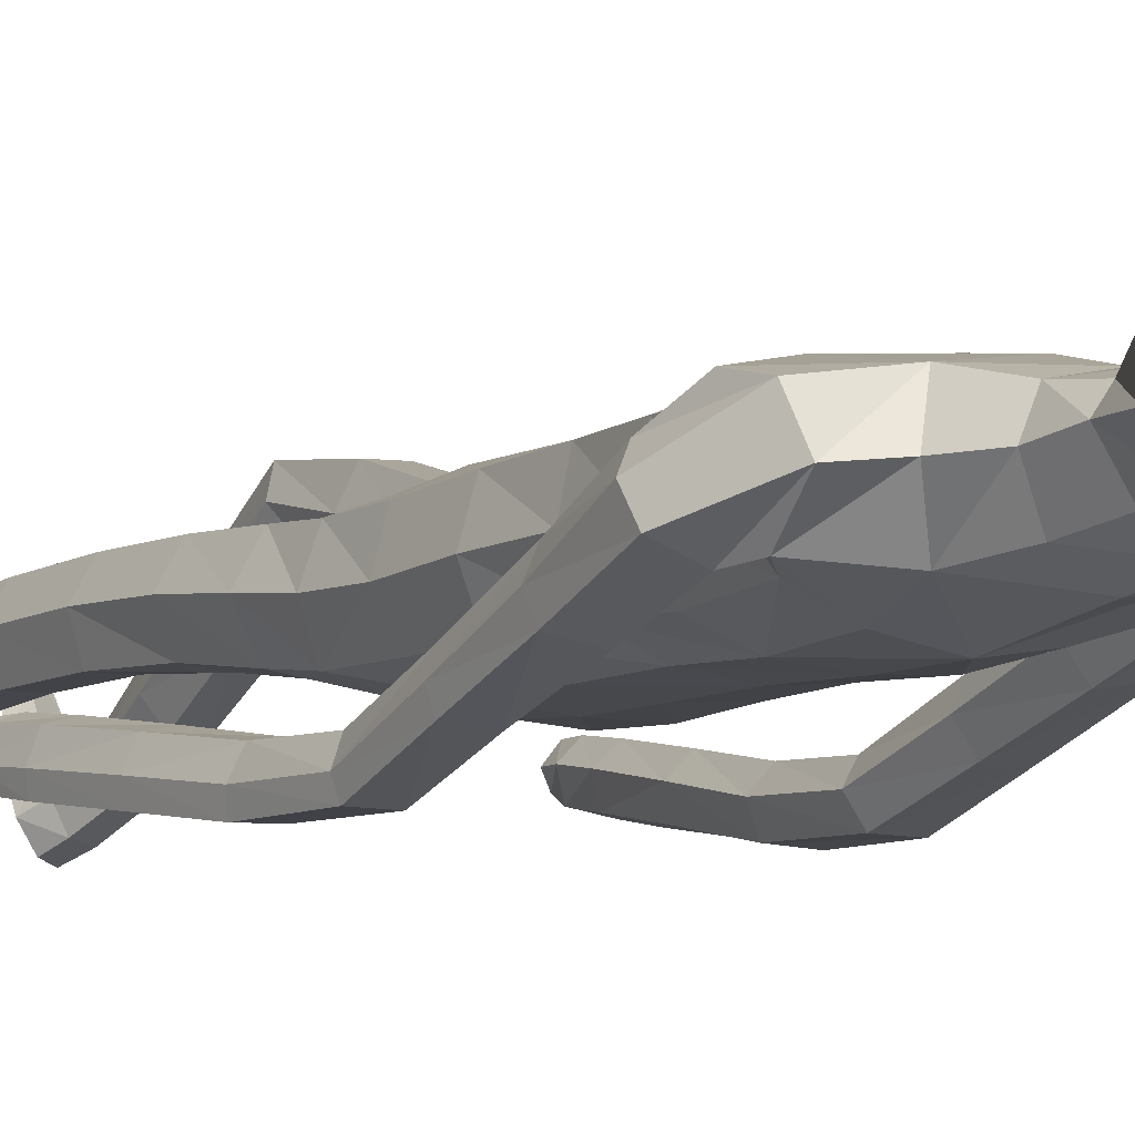
<metadata>
{"format":"obj","ext":"obj","renderer":"f3d","projection":"perspective","resolution":1024,"background":"white","views":[{"elev":-9.4,"azim":149.6,"up":"+Z"}]}
</metadata>
<code>
o Group1
v -0.04404 3.175 -0.1615
v 0.2323 0.01398 -0.04952
v 0.1988 0.01629 -0.008321
v 0.1934 0.07262 -0.01462
v 0.2209 0.06932 -0.06064
v 0.275 0.01075 -0.03904
v 0.2483 0.01115 -0.009223
v 0.2699 0.0698 -0.04937
v 0.23 0.04125 0.2287
v 0.2259 0.04609 0.1998
v 0.2158 0.007795 0.187
v 0.2292 0.008841 0.2294
v 0.2793 0.03927 0.2227
v 0.2827 0.04228 0.1965
v 0.2902 0.008108 0.2197
v 0.3813 1.1 -0.1366
v 0.3637 1.084 -0.09994
v 0.3249 1.099 -0.1399
v 0.3663 1.11 -0.1539
v 0.3832 1.156 -0.1418
v 0.3708 1.16 -0.09853
v 0.3774 1.154 -0.1706
v 0.2714 0.006593 0.1586
v 0.2818 0.07303 0.05199
v 0.2967 0.0103 0.06845
v 0.29 0.009649 0.004502
v 0.2881 0.07591 -0.001704
v 0.2871 0.05355 0.1362
v 0.2988 0.008504 0.1402
v 0.2824 0.1949 -0.005786
v 0.2592 0.1989 0.04402
v 0.2053 0.1913 0.03894
v 0.2016 0.07602 0.05533
v 0.2157 0.05641 0.1305
v 0.1861 0.1851 -0.01353
v 0.2013 0.01097 0.03334
v 0.2029 0.005636 0.1094
v 0.3354 1.103 -0.08176
v 0.3088 1.105 -0.1136
v 0.3287 1.16 -0.08381
v 0.2962 1.162 -0.1171
v 0.05256 3.343 -0.1259
v 0.07528 3.284 -0.1451
v 0.08464 3.367 -0.0606
v 0.1393 3.3 -0.07669
v 0.1117 1.441 0.08099
v 0.1396 1.282 0.08743
v 0.2114 1.284 0.09157
v 0.2054 1.448 0.07821
v 0.2094 1.571 0.06553
v 0.1159 1.554 0.1013
v 0.1016 1.424 -0.004047
v 0.118 1.283 0.0155
v 0.1126 1.442 -0.07319
v 0.1124 1.566 -0.1072
v 0.2056 1.563 -0.08487
v 0.205 1.438 -0.06581
v 0.1473 1.272 -0.04397
v 0.315 1.147 -0.1597
v 0.2685 0.005581 0.02477
v 0.2931 0.008028 0.1851
v 0.1212 2.516 -0.1142
v 0.08169 2.635 -0.1031
v 0.08755 3.36 0.009332
v 0.117 3.3 0.02494
v 0.1614 2.379 0.09653
v 0.2297 2.367 0.05528
v 0.285 2.387 0.03267
v 0.2838 2.426 0.06529
v 0.1264 2.215 0.1018
v 0.2174 2.204 0.06465
v 0.1306 2.531 0.06668
v 0.2703 2.505 0.04482
v 0.3145 2.333 0.01418
v 0.3535 2.373 -0.03119
v 0.2531 2.537 -0.03463
v 0.1652 2.567 -0.02536
v 0.3411 2.395 -0.08261
v 0.3452 2.195 -0.1004
v 0.3377 2.212 -0.1425
v 0.2602 2.381 -0.1065
v 0.242 2.446 -0.1016
v 0.2622 2.211 -0.1546
v 0.3355 2.024 -0.1995
v 0.2646 2.023 -0.2045
v 0.2347 2.196 -0.1048
v 0.225 2.358 -0.05373
v 0.241 2.01 -0.1591
v 0.2624 1.835 -0.2561
v 0.2408 1.823 -0.2134
v 0.2664 1.996 -0.1173
v 0.261 2.18 -0.05487
v 0.2679 1.811 -0.1763
v 0.2513 1.628 -0.2008
v 0.2801 1.637 -0.1639
v 0.3154 1.811 -0.1808
v 0.3161 1.997 -0.1197
v 0.3269 1.639 -0.1709
v 0.299 1.445 -0.1299
v 0.345 1.447 -0.14
v 0.3463 1.633 -0.2138
v 0.3361 1.824 -0.2226
v 0.3625 1.441 -0.1837
v 0.3627 1.265 -0.1119
v 0.377 1.259 -0.1563
v 0.3571 1.437 -0.2183
v 0.3414 1.63 -0.2497
v 0.3715 1.256 -0.1892
v 0.2993 1.249 -0.1771
v 0.2852 1.43 -0.2094
v 0.2858 1.256 -0.1321
v 0.2682 1.437 -0.1645
v 0.3178 1.265 -0.09923
v 0.2708 1.622 -0.2455
v 0.3318 1.837 -0.2566
v 0.3403 2.01 -0.1625
v 0.3166 2.179 -0.05361
v 0.2644 2.324 0.006867
v 0.2801 2.386 -0.03924
v 0.2355 2.36 -0.03256
v 0.2066 2.404 -0.1114
v 0.2301 2.202 -0.02723
v 0.1908 2.208 -0.1133
v 0.2224 2.045 -0.01758
v 0.1841 2.043 -0.09739
v 0.2045 2.045 0.0681
v 0.206 1.874 0.06775
v 0.2312 1.875 -0.01601
v 0.1126 2.048 0.09828
v 0.1121 1.875 0.1021
v 0.119 1.701 0.1064
v 0.2107 1.709 0.06254
v 0.2335 1.712 -0.01971
v 0.2386 1.573 -0.01172
v 0.1997 1.707 -0.09047
v 0.2441 1.441 0.006717
v 0.2476 1.28 0.02696
v 0.2174 1.272 -0.03936
v 0.2533 1.099 0.03927
v 0.2315 1.096 -0.02642
v 0.2194 1.1 0.09915
v 0.2279 0.9068 0.09896
v 0.2603 0.9096 0.04097
v 0.154 1.098 0.09577
v 0.1644 0.9042 0.09745
v 0.1303 1.096 0.03261
v 0.1408 0.9044 0.0368
v 0.1646 1.095 -0.02441
v 0.1748 0.9074 -0.02083
v 0.2391 0.9106 -0.02322
v 0.2463 0.7217 -0.03084
v 0.1841 0.7186 -0.02905
v 0.2677 0.7166 0.0313
v 0.2733 0.5229 0.01328
v 0.2522 0.5269 -0.0466
v 0.2365 0.7097 0.0888
v 0.2438 0.5173 0.06989
v 0.1743 0.7069 0.08741
v 0.1838 0.5151 0.06809
v 0.1515 0.7112 0.02819
v 0.1622 0.519 0.01022
v 0.1926 0.5254 -0.04617
v 0.2011 0.337 -0.05684
v 0.1745 0.3313 -0.004382
v 0.2564 0.3385 -0.05429
v 0.2627 0.1899 -0.05478
v 0.2114 0.1856 -0.06063
v 0.2769 0.3356 0.000762
v 0.2506 0.3303 0.05419
v 0.1952 0.327 0.05075
v 0.1118 1.71 -0.1237
v 0.108 1.875 -0.1305
v 0.1992 1.873 -0.0965
v 0.1019 2.046 -0.1348
v 0.1061 2.221 -0.1496
v 0.1078 2.389 -0.1462
v 0.09001 2.642 0.03698
v 0.1214 2.651 -0.02582
v 0.1064 2.736 -0.01523
v 0.07484 2.73 0.02409
v 0.06241 2.744 -0.09027
v 0.07059 2.865 -0.1106
v 0.1366 2.854 -0.02612
v 0.08782 3.019 -0.1387
v 0.0899 3.178 -0.1553
v 0.1685 3.19 -0.07129
v 0.1589 3.023 -0.04892
v 0.152 3.202 0.05544
v 0.1334 3.026 0.0678
v 0.1192 2.844 0.06594
v 0.2642 0.004466 0.08631
v 0.07504 3.026 0.107
v 0.07253 3.199 0.1009
v -0.02532 3.353 -0.1121
v -0.03516 3.29 -0.14
v 0.000138 1.441 0.08532
v 0.00029 1.543 0.1073
v -0.000192 1.423 -0.01845
v -0.000107 1.571 -0.1175
v -0.000251 1.47 -0.07873
v -0.000203 2.63 -0.1431
v 1e-06 2.528 -0.1531
v 0.04271 3.304 0.08416
v 0.02725 3.366 0.03918
v 0.002083 3.381 -0.03349
v 0 2.221 0.1121
v 1e-06 2.384 0.1124
v 1e-06 2.525 0.08815
v -0 1.875 0.1127
v -0 2.051 0.1092
v 0.000194 1.696 0.118
v 0 1.877 -0.1401
v 1e-06 1.713 -0.1334
v 0 2.048 -0.1456
v 0 2.229 -0.1593
v 1e-06 2.398 -0.1664
v 0.000489 2.646 0.05602
v -0.02944 2.873 -0.1288
v -0.005123 2.749 -0.1302
v -0.03992 3.021 -0.1492
v -0.04287 3.175 -0.1619
v 0.06056 3.027 0.1475
v 0.05599 3.2 0.1246
v 0.04113 2.847 0.1219
v 0.003708 2.726 0.04612
v -0.1725 0.1636 -0.09574
v -0.1484 0.1539 -0.04893
v -0.1702 0.2006 -0.02828
v -0.1882 0.2142 -0.07719
v -0.2092 0.1426 -0.1036
v -0.1895 0.135 -0.06945
v -0.2329 0.195 -0.08342
v -0.2198 0.03359 0.1466
v -0.2143 0.0545 0.1263
v -0.1864 0.03493 0.1024
v -0.2045 0.008294 0.1332
v -0.2615 0.01998 0.1233
v -0.2622 0.0356 0.1018
v -0.2566 -0.005956 0.1032
v -0.3821 1.098 -0.1122
v -0.3647 1.084 -0.07538
v -0.3258 1.097 -0.1157
v -0.3671 1.108 -0.1297
v -0.3832 1.155 -0.1182
v -0.3706 1.16 -0.07511
v -0.3776 1.152 -0.1471
v -0.231 0.03222 0.05878
v -0.2554 0.139 -0.003563
v -0.2425 0.07664 -0.02289
v -0.2275 0.1133 -0.07357
v -0.2568 0.1691 -0.04758
v -0.2629 0.07605 0.05541
v -0.2535 0.03523 0.03478
v -0.2834 0.2877 0.01278
v -0.2619 0.2728 0.0611
v -0.2084 0.2681 0.05559
v -0.1872 0.1641 0.02886
v -0.2004 0.1036 0.07734
v -0.1873 0.2822 0.005316
v -0.1539 0.1261 -0.0178
v -0.1634 0.07978 0.04205
v -0.336 1.102 -0.0576
v -0.3095 1.103 -0.08953
v -0.3284 1.159 -0.06055
v -0.296 1.159 -0.09397
v -0.09518 3.344 -0.07469
v -0.1254 3.285 -0.07546
v -0.07967 3.368 -0.003596
v -0.1332 3.302 0.01784
v -0.1109 1.463 0.09106
v -0.1403 1.314 0.142
v -0.212 1.319 0.1462
v -0.2045 1.473 0.08869
v -0.2078 1.585 0.04616
v -0.1141 1.574 0.08566
v -0.1023 1.426 0.01339
v -0.1199 1.295 0.07226
v -0.1142 1.426 -0.05774
v -0.1131 1.543 -0.1182
v -0.2062 1.543 -0.09742
v -0.2066 1.424 -0.04708
v -0.1503 1.269 0.0183
v -0.3152 1.144 -0.1363
v -0.2096 0.1057 -0.05104
v -0.2544 0.01203 0.07361
v -0.1212 2.516 -0.1142
v -0.08169 2.635 -0.1031
v -0.03873 3.36 0.05314
v -0.05274 3.301 0.08383
v -0.1614 2.379 0.09653
v -0.2297 2.367 0.05527
v -0.2849 2.387 0.03273
v -0.2837 2.426 0.06534
v -0.1264 2.215 0.1018
v -0.2174 2.204 0.06465
v -0.1306 2.531 0.06668
v -0.2702 2.505 0.0448
v -0.3123 2.333 0.01682
v -0.352 2.372 -0.02913
v -0.2532 2.537 -0.0347
v -0.1652 2.567 -0.02536
v -0.34 2.393 -0.08099
v -0.3414 2.192 -0.09492
v -0.3343 2.209 -0.1373
v -0.259 2.38 -0.1049
v -0.242 2.446 -0.1017
v -0.2587 2.209 -0.1497
v -0.3295 2.02 -0.1906
v -0.2587 2.019 -0.1958
v -0.2309 2.195 -0.09965
v -0.2235 2.359 -0.05193
v -0.2348 2.007 -0.1502
v -0.254 1.831 -0.2437
v -0.2322 1.819 -0.2009
v -0.2599 1.995 -0.1082
v -0.2569 2.18 -0.04933
v -0.2589 1.808 -0.1635
v -0.2442 1.624 -0.1851
v -0.2728 1.633 -0.1483
v -0.3065 1.808 -0.1679
v -0.3096 1.994 -0.1104
v -0.3195 1.636 -0.1551
v -0.2945 1.443 -0.1112
v -0.3405 1.446 -0.1211
v -0.3392 1.63 -0.1978
v -0.3274 1.819 -0.2098
v -0.3582 1.439 -0.1646
v -0.3609 1.264 -0.09019
v -0.3755 1.258 -0.1343
v -0.353 1.434 -0.1992
v -0.3345 1.626 -0.2336
v -0.3701 1.254 -0.1673
v -0.298 1.246 -0.1553
v -0.2812 1.427 -0.1905
v -0.2843 1.254 -0.1105
v -0.264 1.433 -0.1458
v -0.316 1.263 -0.07765
v -0.264 1.617 -0.2296
v -0.3234 1.832 -0.2441
v -0.3341 2.006 -0.1533
v -0.3124 2.177 -0.04788
v -0.2622 2.325 0.0095
v -0.28 2.386 -0.03922
v -0.2355 2.36 -0.03259
v -0.2066 2.404 -0.1114
v -0.2301 2.202 -0.02724
v -0.1908 2.208 -0.1133
v -0.2224 2.045 -0.01758
v -0.1841 2.043 -0.09739
v -0.2045 2.045 0.0681
v -0.2059 1.874 0.06429
v -0.2311 1.875 -0.01858
v -0.1126 2.048 0.09828
v -0.1121 1.875 0.1021
v -0.1183 1.705 0.09626
v -0.21 1.711 0.04931
v -0.2331 1.709 -0.03269
v -0.238 1.569 -0.02896
v -0.1996 1.7 -0.1017
v -0.2444 1.448 0.02217
v -0.2493 1.298 0.0856
v -0.2203 1.272 0.02355
v -0.2567 1.127 0.147
v -0.236 1.106 0.08431
v -0.2218 1.144 0.2039
v -0.2324 0.9572 0.2586
v -0.2657 0.9455 0.2013
v -0.1565 1.14 0.2002
v -0.169 0.9538 0.2563
v -0.1338 1.121 0.1396
v -0.1463 0.9377 0.1961
v -0.1691 1.104 0.08568
v -0.1812 0.9254 0.1402
v -0.2455 0.9288 0.1384
v -0.2522 0.7864 0.184
v -0.19 0.7833 0.1862
v -0.2749 0.7596 0.2394
v -0.278 0.586 0.1513
v -0.2555 0.6118 0.09771
v -0.245 0.7321 0.2911
v -0.2498 0.56 0.2027
v -0.1828 0.7301 0.2905
v -0.1898 0.5588 0.2018
v -0.1586 0.7559 0.2376
v -0.1669 0.5837 0.15
v -0.1959 0.6103 0.09911
v -0.2021 0.439 0.01977
v -0.1768 0.4145 0.06717
v -0.2575 0.4394 0.02125
v -0.2626 0.3011 -0.03395
v -0.2113 0.3 -0.03898
v -0.2793 0.4165 0.07083
v -0.2542 0.3919 0.1192
v -0.1987 0.3902 0.1163
v -0.1118 1.704 -0.1312
v -0.108 1.875 -0.1305
v -0.1992 1.872 -0.09803
v -0.1019 2.046 -0.1348
v -0.1061 2.221 -0.1496
v -0.1078 2.389 -0.1462
v -0.08977 2.642 0.03721
v -0.1213 2.651 -0.02518
v -0.1037 2.737 -0.005447
v -0.06916 2.73 0.03018
v -0.06575 2.744 -0.08589
v -0.1032 2.866 -0.05723
v -0.1127 2.855 0.04659
v -0.1337 3.02 -0.06184
v -0.1442 3.179 -0.07408
v -0.1538 3.192 0.04052
v -0.1339 3.024 0.05263
v -0.06218 3.203 0.1297
v -0.0426 3.027 0.1283
v -0.05058 2.845 0.1141
v -0.2137 0.07245 0.000787
v 0.02552 3.027 0.1238
v 0.02831 3.199 0.1162
v 0.05364 3.015 0.131
f 2 3 4
f 2 6 3
f 2 5 6
f 9 10 11
f 9 13 14
f 9 12 15
f 16 17 19
f 16 20 17
f 16 19 22
f 12 11 23
f 24 25 27
f 24 28 29
f 24 27 30
f 24 31 32
f 24 33 28
f 33 32 4
f 33 4 3
f 33 36 34
f 38 39 17
f 38 40 41
f 38 17 40
f 42 43 194
f 42 44 43
f 46 47 48
f 46 49 50
f 46 52 47
f 46 51 196
f 46 196 198
f 54 55 57
f 54 200 199
f 54 52 200
f 54 58 53
f 19 18 22
f 7 60 3
f 7 6 60
f 61 14 13
f 61 29 14
f 61 15 23
f 62 202 201
f 39 41 18
f 64 204 65
f 64 44 204
f 64 65 45
f 66 67 68
f 66 70 67
f 66 207 206
f 66 72 208
f 66 69 72
f 73 69 74
f 73 76 72
f 73 75 76
f 78 75 79
f 78 81 76
f 78 80 83
f 83 80 85
f 83 86 81
f 83 85 88
f 88 85 90
f 88 91 86
f 88 90 93
f 93 90 95
f 93 96 91
f 93 95 98
f 98 95 100
f 98 101 102
f 98 100 103
f 103 100 105
f 103 106 107
f 103 105 106
f 108 105 20
f 108 109 106
f 108 22 59
f 109 111 112
f 109 59 111
f 111 113 112
f 111 41 40
f 113 104 99
f 113 40 21
f 112 94 114
f 112 99 94
f 114 107 110
f 114 89 115
f 114 94 89
f 115 102 101
f 115 84 102
f 115 89 84
f 116 97 102
f 116 79 117
f 116 84 80
f 117 92 97
f 117 74 92
f 117 79 75
f 118 87 92
f 118 68 87
f 118 74 68
f 119 82 87
f 119 120 82
f 119 68 67
f 120 122 121
f 120 67 71
f 122 124 123
f 122 71 126
f 126 127 124
f 126 129 127
f 126 71 129
f 129 210 130
f 129 70 210
f 209 211 130
f 211 197 131
f 131 132 127
f 131 51 132
f 132 133 127
f 132 50 133
f 134 56 133
f 134 136 56
f 134 50 49
f 136 137 57
f 136 49 48
f 137 139 138
f 137 48 139
f 141 142 143
f 141 144 142
f 141 48 47
f 144 146 145
f 144 47 53
f 146 148 149
f 146 53 148
f 148 140 150
f 148 58 140
f 150 151 152
f 150 143 153
f 150 140 143
f 153 154 155
f 153 156 154
f 153 143 156
f 156 158 157
f 156 142 145
f 158 160 161
f 158 145 147
f 160 152 161
f 160 147 149
f 162 163 164
f 162 155 165
f 162 152 151
f 165 166 167
f 165 168 166
f 165 155 168
f 168 169 30
f 168 154 169
f 169 170 32
f 169 157 170
f 170 164 35
f 170 159 161
f 166 8 167
f 166 30 8
f 167 35 164
f 167 5 35
f 138 58 54
f 135 171 172
f 135 56 171
f 135 173 128
f 171 213 212
f 171 55 213
f 212 214 172
f 214 215 174
f 215 216 175
f 175 123 125
f 175 176 121
f 174 125 173
f 173 125 128
f 104 21 20
f 72 177 217
f 72 77 178
f 178 179 177
f 178 63 179
f 178 77 62
f 181 182 179
f 181 219 218
f 181 63 219
f 218 220 182
f 220 1 184
f 1 195 185
f 185 186 184
f 185 43 45
f 186 188 189
f 186 45 188
f 188 193 192
f 188 65 193
f 222 418 192
f 224 225 190
f 225 217 177
f 190 183 187
f 190 180 183
f 187 183 184
f 205 44 194
f 216 202 62
f 62 82 176
f 62 77 82
f 60 191 37
f 60 26 191
f 191 23 11
f 191 25 23
f 37 11 10
f 34 10 14
f 26 6 8
f 193 223 222
f 418 224 190
f 226 229 227
f 226 227 230
f 226 230 229
f 233 236 235
f 233 234 238
f 233 237 239
f 240 243 241
f 240 241 244
f 240 244 246
f 236 239 247
f 248 251 249
f 248 249 253
f 248 255 254
f 248 257 256
f 248 252 257
f 257 228 259
f 257 260 227
f 257 258 260
f 262 241 263
f 262 263 265
f 262 264 241
f 266 194 267
f 266 267 268
f 270 273 272
f 270 275 274
f 270 271 276
f 270 196 275
f 270 276 198
f 278 281 279
f 278 279 199
f 278 200 276
f 278 276 277
f 243 246 242
f 231 227 284
f 231 284 230
f 285 239 237
f 285 238 253
f 285 253 247
f 286 287 201
f 263 242 265
f 288 289 204
f 288 204 268
f 288 268 269
f 290 293 292
f 290 291 294
f 290 294 206
f 290 207 208
f 290 296 293
f 297 299 298
f 297 296 300
f 297 300 299
f 302 304 303
f 302 300 305
f 302 305 307
f 307 309 304
f 307 305 310
f 307 310 312
f 312 314 309
f 312 310 315
f 312 315 317
f 317 319 314
f 317 315 320
f 317 320 322
f 322 324 319
f 322 320 326
f 322 325 327
f 327 329 324
f 327 325 331
f 327 330 329
f 332 246 244
f 332 330 333
f 332 333 283
f 333 334 336
f 333 335 283
f 335 336 337
f 335 337 264
f 337 323 328
f 337 328 245
f 336 334 338
f 336 318 323
f 338 334 331
f 338 331 339
f 338 313 318
f 339 331 325
f 339 326 308
f 339 308 313
f 340 326 321
f 340 321 341
f 340 303 304
f 341 321 316
f 341 316 298
f 341 298 299
f 342 316 311
f 342 311 292
f 342 292 298
f 343 311 306
f 343 306 344
f 343 344 291
f 344 345 346
f 344 346 295
f 346 347 348
f 346 348 350
f 350 348 352
f 350 351 353
f 350 353 295
f 353 354 210
f 353 210 294
f 209 354 211
f 211 355 197
f 355 354 356
f 355 356 275
f 356 351 357
f 356 357 358
f 358 357 280
f 358 280 360
f 358 360 273
f 360 281 361
f 360 361 272
f 361 362 363
f 361 363 272
f 365 363 366
f 365 366 368
f 365 368 271
f 368 369 370
f 368 370 277
f 370 371 373
f 370 372 277
f 372 373 374
f 372 364 282
f 374 373 376
f 374 375 377
f 374 367 364
f 377 375 379
f 377 378 380
f 377 380 367
f 380 381 382
f 380 382 369
f 382 383 385
f 382 384 371
f 384 385 386
f 384 376 373
f 386 385 388
f 386 387 389
f 386 379 376
f 389 387 390
f 389 390 392
f 389 392 379
f 392 254 393
f 392 393 378
f 393 255 256
f 393 394 381
f 394 256 259
f 394 388 385
f 390 391 229
f 390 232 254
f 391 387 388
f 391 259 228
f 362 281 278
f 359 397 396
f 359 395 280
f 359 357 352
f 395 396 212
f 395 213 279
f 212 396 214
f 214 398 215
f 215 399 216
f 399 398 349
f 399 347 345
f 398 396 397
f 397 352 348
f 328 329 244
f 296 208 217
f 296 401 402
f 402 401 404
f 402 403 287
f 402 287 286
f 405 403 407
f 405 406 219
f 405 219 201
f 218 406 408
f 220 408 221
f 221 409 195
f 409 408 410
f 409 410 269
f 410 411 413
f 410 412 269
f 412 413 416
f 412 417 289
f 222 416 418
f 224 414 404
f 225 404 401
f 414 413 411
f 414 407 403
f 411 408 407
f 205 194 268
f 216 400 286
f 286 400 306
f 286 306 301
f 284 260 261
f 284 415 250
f 415 261 235
f 415 247 249
f 261 258 234
f 258 252 238
f 250 251 232
f 417 416 222
f 224 413 414
f 5 2 4
f 6 7 3
f 5 8 6
f 12 9 11
f 10 9 14
f 13 9 15
f 17 18 19
f 20 21 17
f 20 16 22
f 15 12 23
f 25 26 27
f 25 24 29
f 31 24 30
f 33 24 32
f 33 34 28
f 32 35 4
f 36 33 3
f 36 37 34
f 39 18 17
f 39 38 41
f 17 21 40
f 43 195 194
f 44 45 43
f 49 46 48
f 51 46 50
f 52 53 47
f 51 197 196
f 52 46 198
f 55 56 57
f 55 54 199
f 52 198 200
f 52 54 53
f 18 59 22
f 60 36 3
f 6 26 60
f 15 61 13
f 29 28 14
f 29 61 23
f 63 62 201
f 41 59 18
f 204 203 65
f 44 205 204
f 44 64 45
f 69 66 68
f 70 71 67
f 70 66 206
f 207 66 208
f 69 73 72
f 75 73 74
f 76 77 72
f 75 78 76
f 80 78 79
f 81 82 76
f 81 78 83
f 80 84 85
f 86 87 81
f 86 83 88
f 85 89 90
f 91 92 86
f 91 88 93
f 90 94 95
f 96 97 91
f 96 93 98
f 95 99 100
f 96 98 102
f 101 98 103
f 100 104 105
f 101 103 107
f 105 108 106
f 22 108 20
f 109 110 106
f 109 108 59
f 110 109 112
f 59 41 111
f 113 99 112
f 113 111 40
f 104 100 99
f 104 113 21
f 110 112 114
f 99 95 94
f 107 106 110
f 107 114 115
f 94 90 89
f 107 115 101
f 84 116 102
f 89 85 84
f 97 96 102
f 97 116 117
f 79 116 80
f 92 91 97
f 74 118 92
f 74 117 75
f 87 86 92
f 68 119 87
f 74 69 68
f 82 81 87
f 120 121 82
f 120 119 67
f 122 123 121
f 122 120 71
f 124 125 123
f 124 122 126
f 127 128 124
f 129 130 127
f 71 70 129
f 210 209 130
f 70 206 210
f 211 131 130
f 197 51 131
f 130 131 127
f 51 50 132
f 133 128 127
f 50 134 133
f 56 135 133
f 136 57 56
f 136 134 49
f 137 138 57
f 137 136 48
f 139 140 138
f 48 141 139
f 139 141 143
f 144 145 142
f 144 141 47
f 146 147 145
f 146 144 53
f 147 146 149
f 53 58 148
f 149 148 150
f 58 138 140
f 149 150 152
f 151 150 153
f 140 139 143
f 151 153 155
f 156 157 154
f 143 142 156
f 158 159 157
f 158 156 145
f 159 158 161
f 160 158 147
f 152 162 161
f 152 160 149
f 161 162 164
f 163 162 165
f 155 162 151
f 163 165 167
f 168 30 166
f 155 154 168
f 169 31 30
f 154 157 169
f 31 169 32
f 157 159 170
f 32 170 35
f 164 170 161
f 8 5 167
f 30 27 8
f 163 167 164
f 5 4 35
f 57 138 54
f 173 135 172
f 56 55 171
f 133 135 128
f 172 171 212
f 55 199 213
f 214 174 172
f 215 175 174
f 216 176 175
f 174 175 125
f 123 175 121
f 172 174 173
f 125 124 128
f 105 104 20
f 208 72 217
f 177 72 178
f 179 180 177
f 63 181 179
f 63 178 62
f 182 183 179
f 182 181 218
f 63 201 219
f 220 184 182
f 1 185 184
f 195 43 185
f 186 187 184
f 186 185 45
f 187 186 189
f 45 65 188
f 189 188 192
f 65 203 223
f 193 65 223
f 225 180 190
f 180 225 177
f 189 190 187
f 180 179 183
f 183 182 184
f 44 42 194
f 176 216 62
f 82 121 176
f 77 76 82
f 36 60 37
f 26 25 191
f 37 191 11
f 25 29 23
f 34 37 10
f 28 34 14
f 27 26 8
f 192 193 222
f 192 418 190
f 189 192 190
f 229 228 227
f 227 231 230
f 230 232 229
f 234 233 235
f 237 233 238
f 236 233 239
f 243 242 241
f 241 245 244
f 243 240 246
f 235 236 247
f 251 250 249
f 252 248 253
f 251 248 254
f 255 248 256
f 252 258 257
f 256 257 259
f 228 257 227
f 258 261 260
f 241 242 263
f 264 262 265
f 264 245 241
f 194 195 267
f 267 269 268
f 271 270 272
f 273 270 274
f 271 277 276
f 196 197 275
f 196 270 198
f 281 280 279
f 200 278 199
f 200 198 276
f 282 278 277
f 246 283 242
f 227 260 284
f 284 250 230
f 238 285 237
f 238 252 253
f 239 285 247
f 202 286 201
f 242 283 265
f 289 203 204
f 204 205 268
f 289 288 269
f 291 290 292
f 291 295 294
f 207 290 206
f 296 290 208
f 296 297 293
f 293 297 298
f 296 301 300
f 300 302 299
f 299 302 303
f 300 306 305
f 304 302 307
f 309 308 304
f 305 311 310
f 309 307 312
f 314 313 309
f 310 316 315
f 314 312 317
f 319 318 314
f 315 321 320
f 319 317 322
f 324 323 319
f 325 322 326
f 324 322 327
f 329 328 324
f 330 327 331
f 330 332 329
f 329 332 244
f 330 334 333
f 246 332 283
f 335 333 336
f 335 265 283
f 336 323 337
f 265 335 264
f 323 324 328
f 264 337 245
f 318 336 338
f 318 319 323
f 334 330 331
f 313 338 339
f 313 314 318
f 326 339 325
f 326 340 308
f 308 309 313
f 326 320 321
f 303 340 341
f 308 340 304
f 321 315 316
f 316 342 298
f 303 341 299
f 316 310 311
f 311 343 292
f 292 293 298
f 311 305 306
f 306 345 344
f 292 343 291
f 345 347 346
f 291 344 295
f 347 349 348
f 295 346 350
f 351 350 352
f 351 354 353
f 353 294 295
f 354 209 210
f 210 206 294
f 354 355 211
f 355 275 197
f 354 351 356
f 356 274 275
f 351 352 357
f 274 356 358
f 357 359 280
f 280 281 360
f 274 358 273
f 281 362 361
f 273 360 272
f 362 364 363
f 363 365 272
f 363 367 366
f 366 369 368
f 272 365 271
f 369 371 370
f 271 368 277
f 372 370 373
f 372 282 277
f 364 372 374
f 364 362 282
f 375 374 376
f 367 374 377
f 367 363 364
f 378 377 379
f 378 381 380
f 380 366 367
f 381 383 382
f 366 380 369
f 384 382 385
f 369 382 371
f 376 384 386
f 371 384 373
f 387 386 388
f 379 386 389
f 379 375 376
f 387 391 390
f 390 254 392
f 392 378 379
f 254 255 393
f 393 381 378
f 394 393 256
f 394 383 381
f 388 394 259
f 383 394 385
f 232 390 229
f 232 251 254
f 259 391 388
f 229 391 228
f 282 362 278
f 395 359 396
f 395 279 280
f 397 359 352
f 213 395 212
f 213 199 279
f 396 398 214
f 398 399 215
f 399 400 216
f 347 399 349
f 400 399 345
f 349 398 397
f 349 397 348
f 245 328 244
f 401 296 217
f 301 296 402
f 403 402 404
f 403 405 287
f 301 402 286
f 406 405 407
f 406 218 219
f 287 405 201
f 220 218 408
f 408 409 221
f 409 267 195
f 408 411 410
f 267 409 269
f 412 410 413
f 412 289 269
f 417 412 416
f 417 223 289
f 223 203 289
f 225 224 404
f 217 225 401
f 407 414 411
f 404 414 403
f 408 406 407
f 194 266 268
f 202 216 286
f 400 345 306
f 306 300 301
f 415 284 261
f 415 249 250
f 247 415 235
f 247 253 249
f 235 261 234
f 234 258 238
f 230 250 232
f 223 417 222
f 418 416 224
f 416 413 224

</code>
